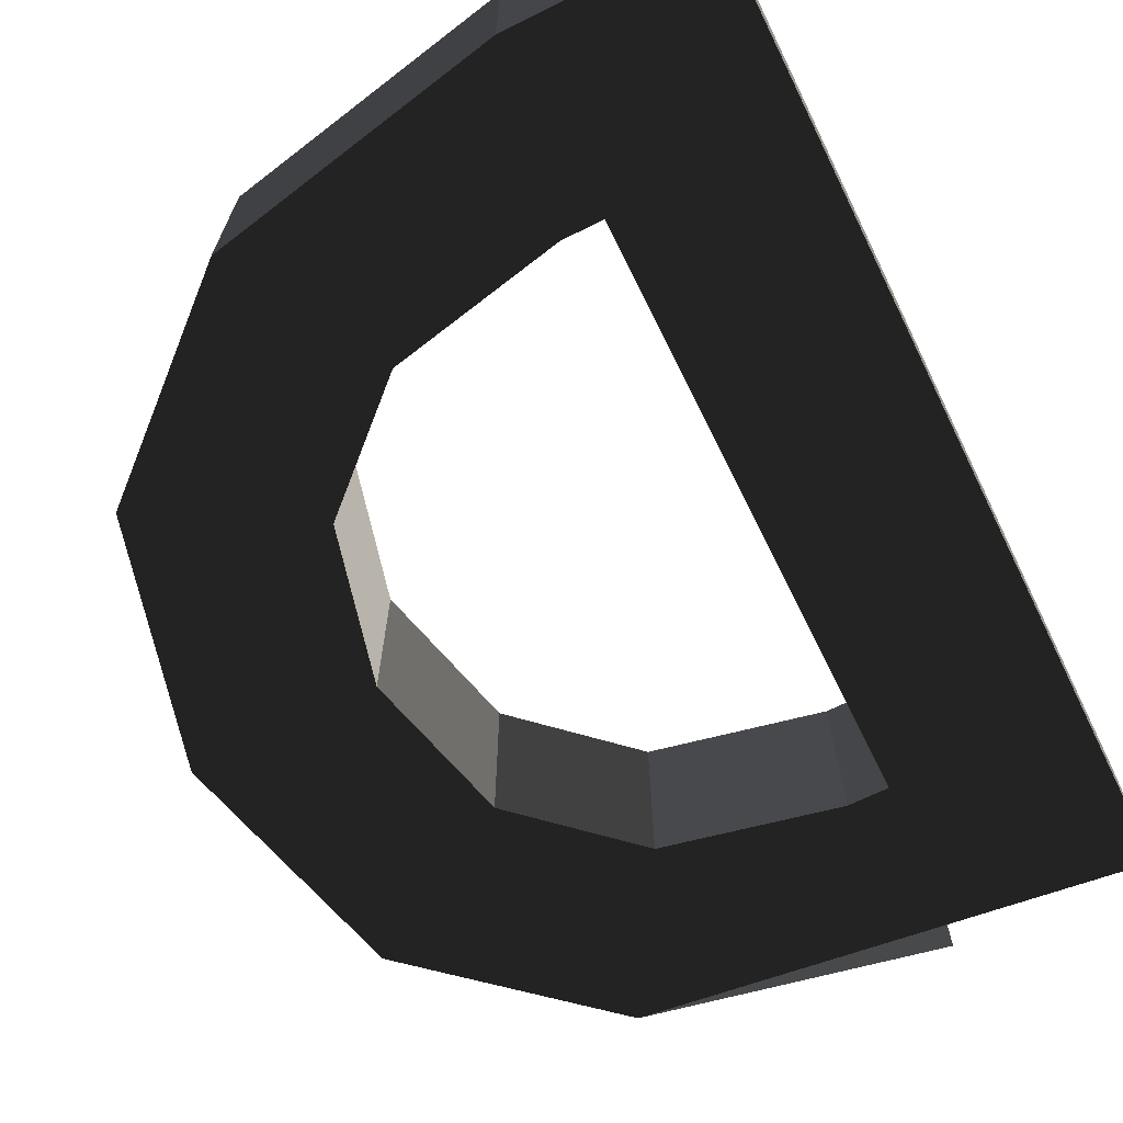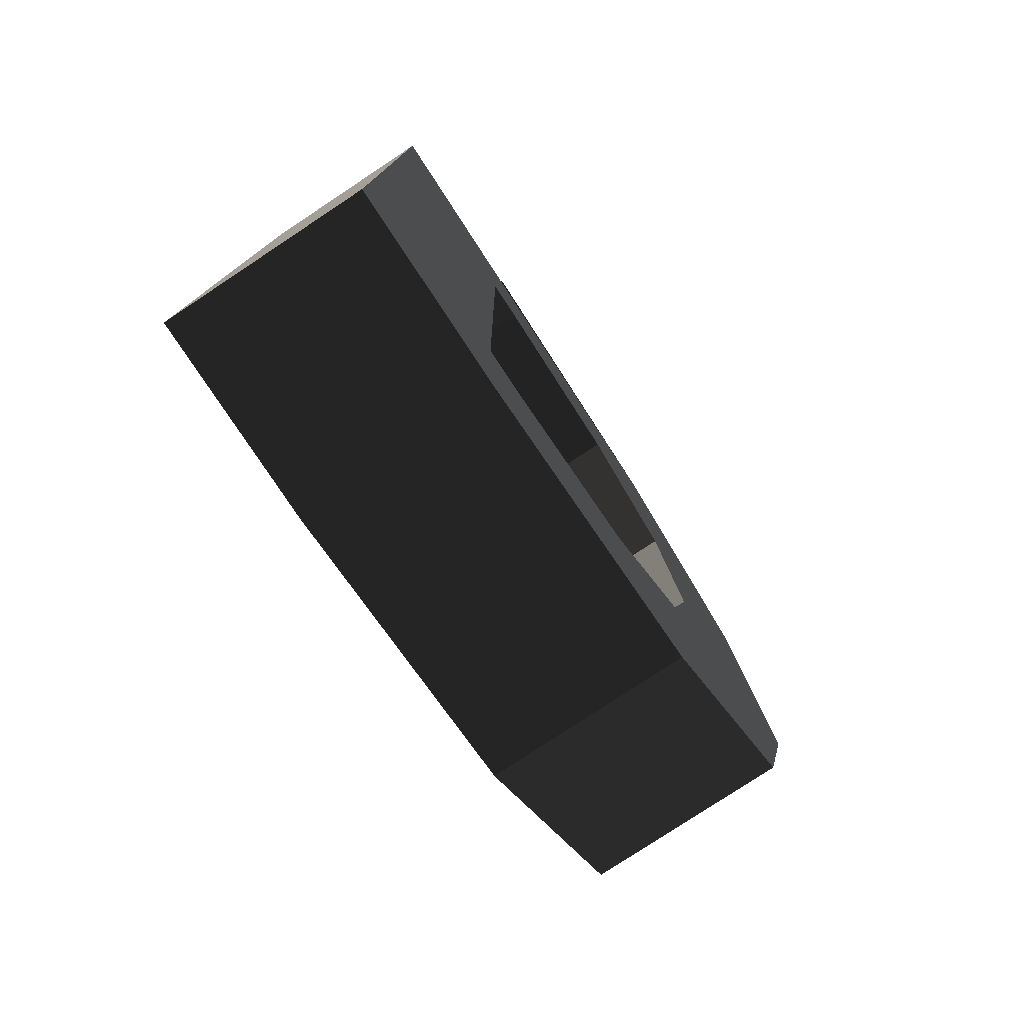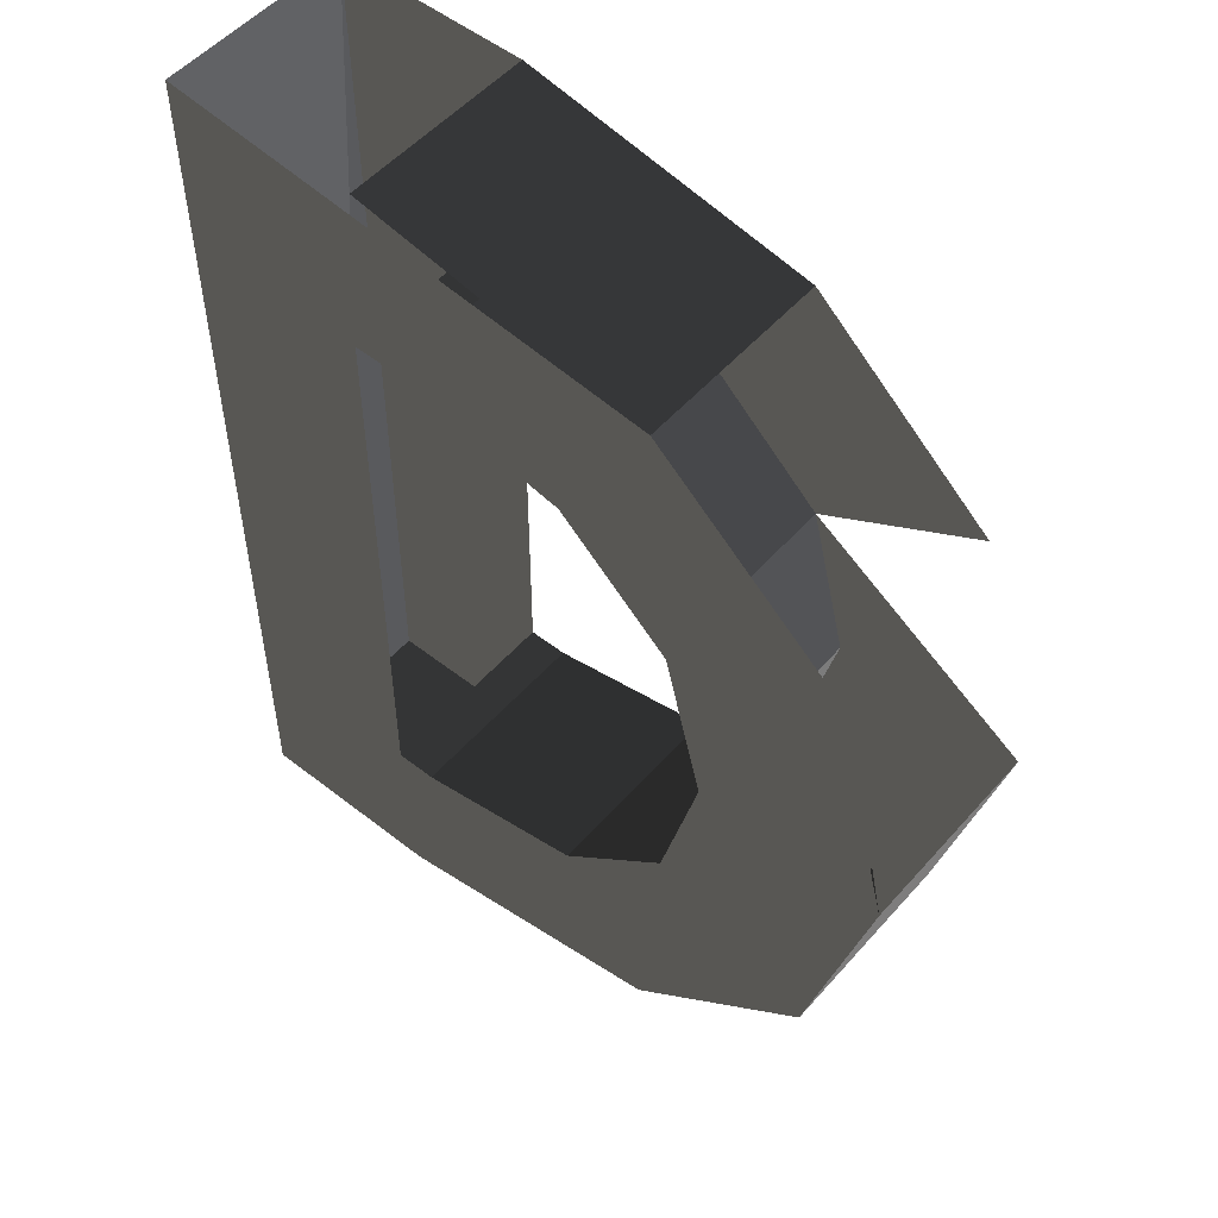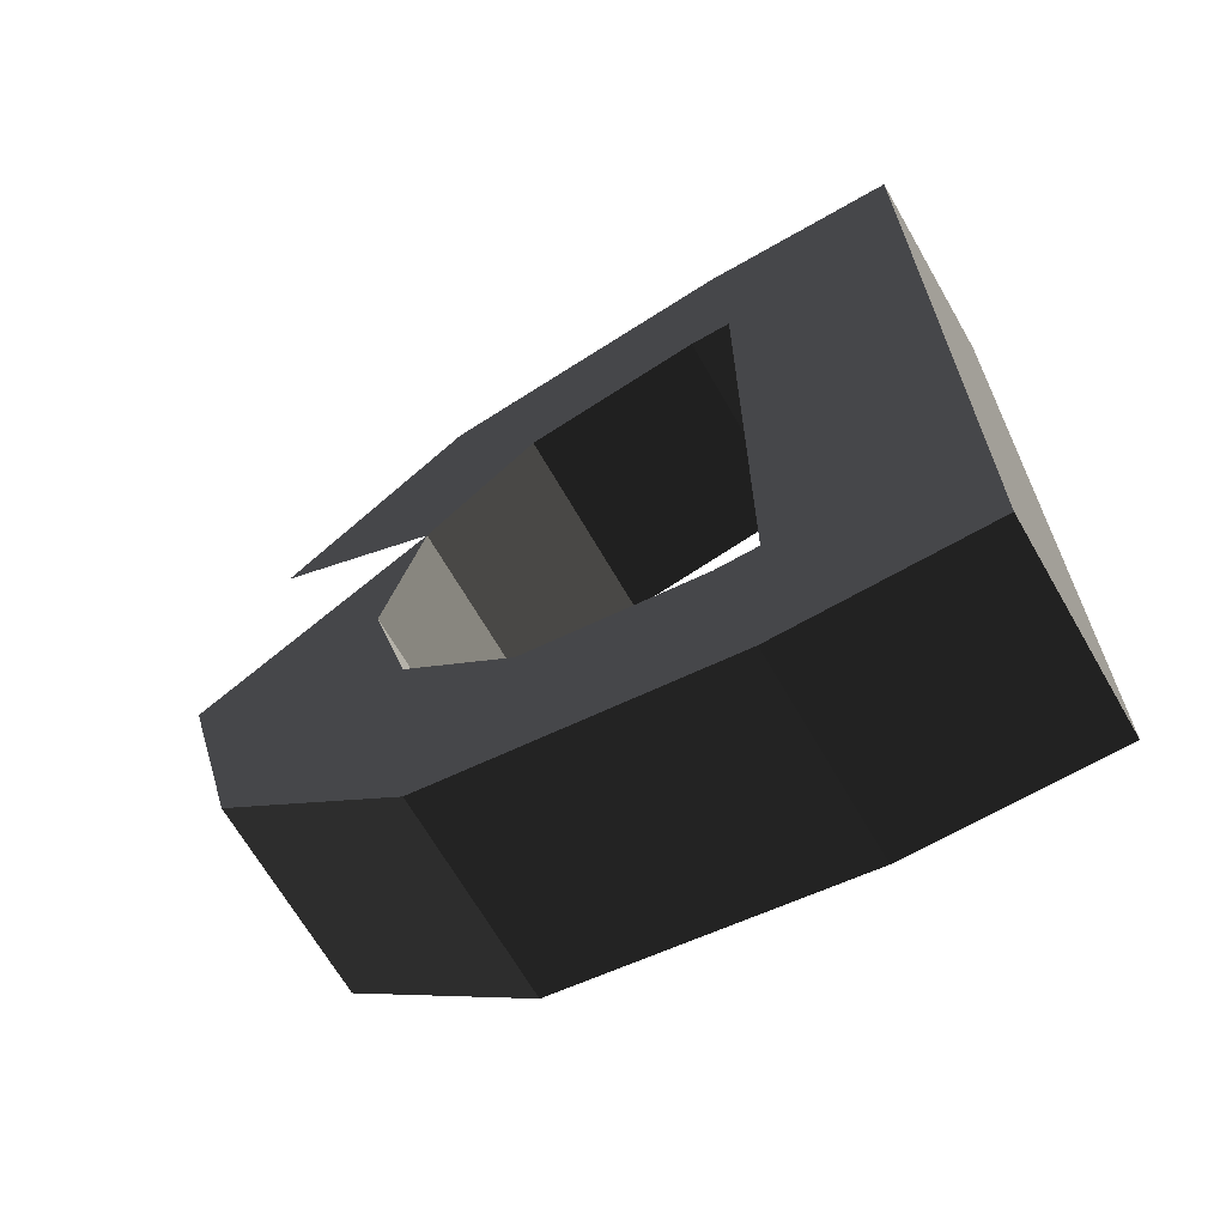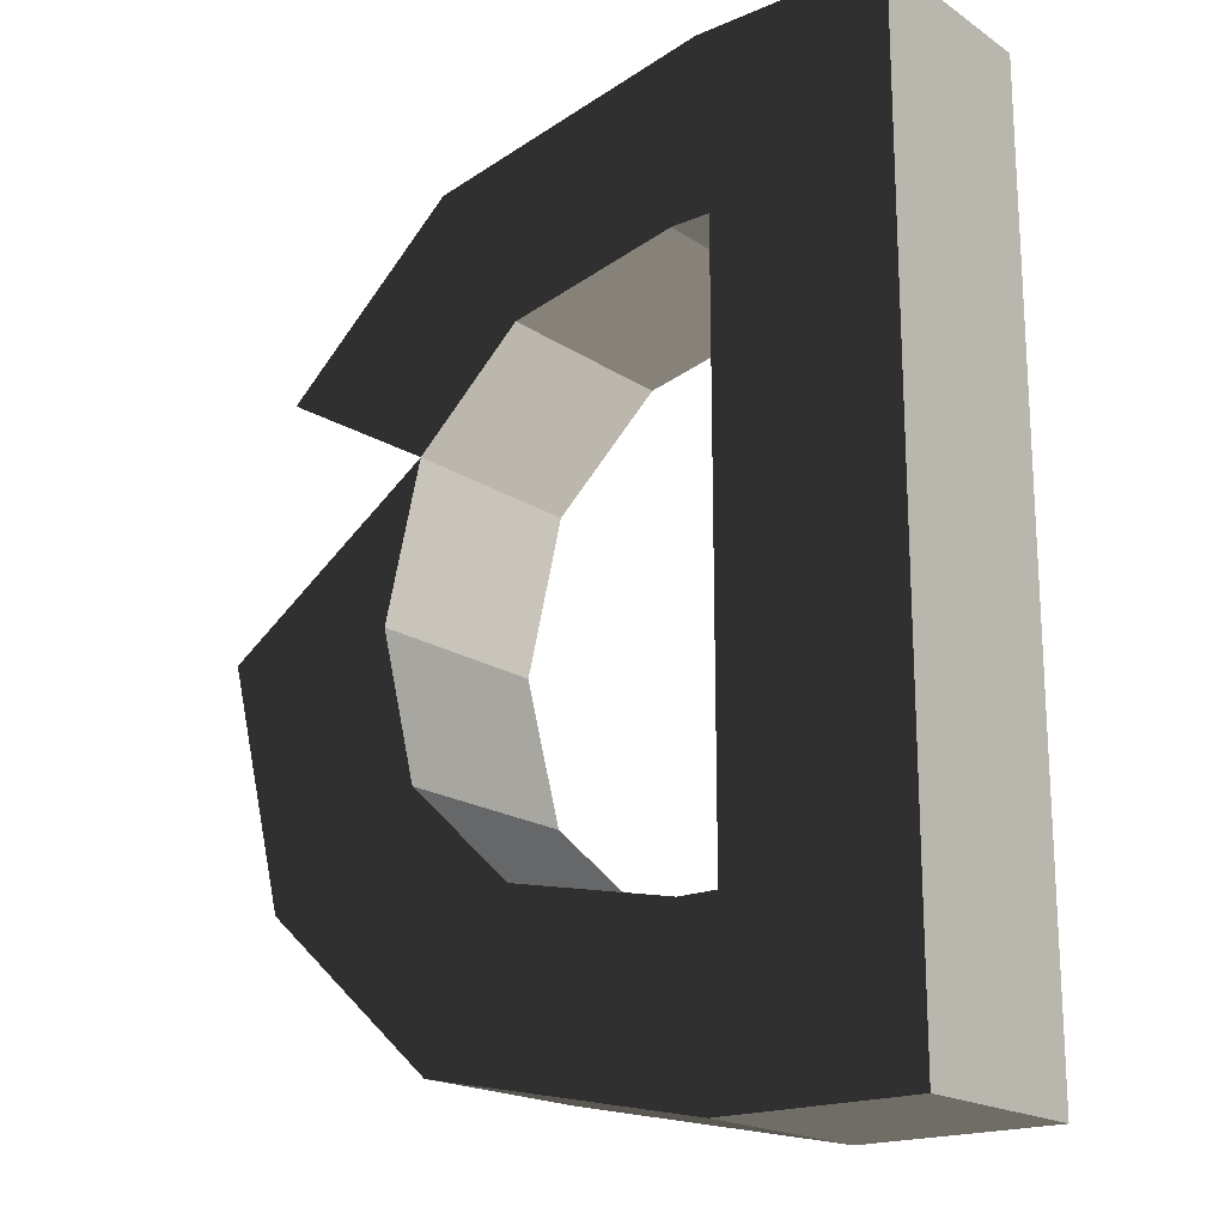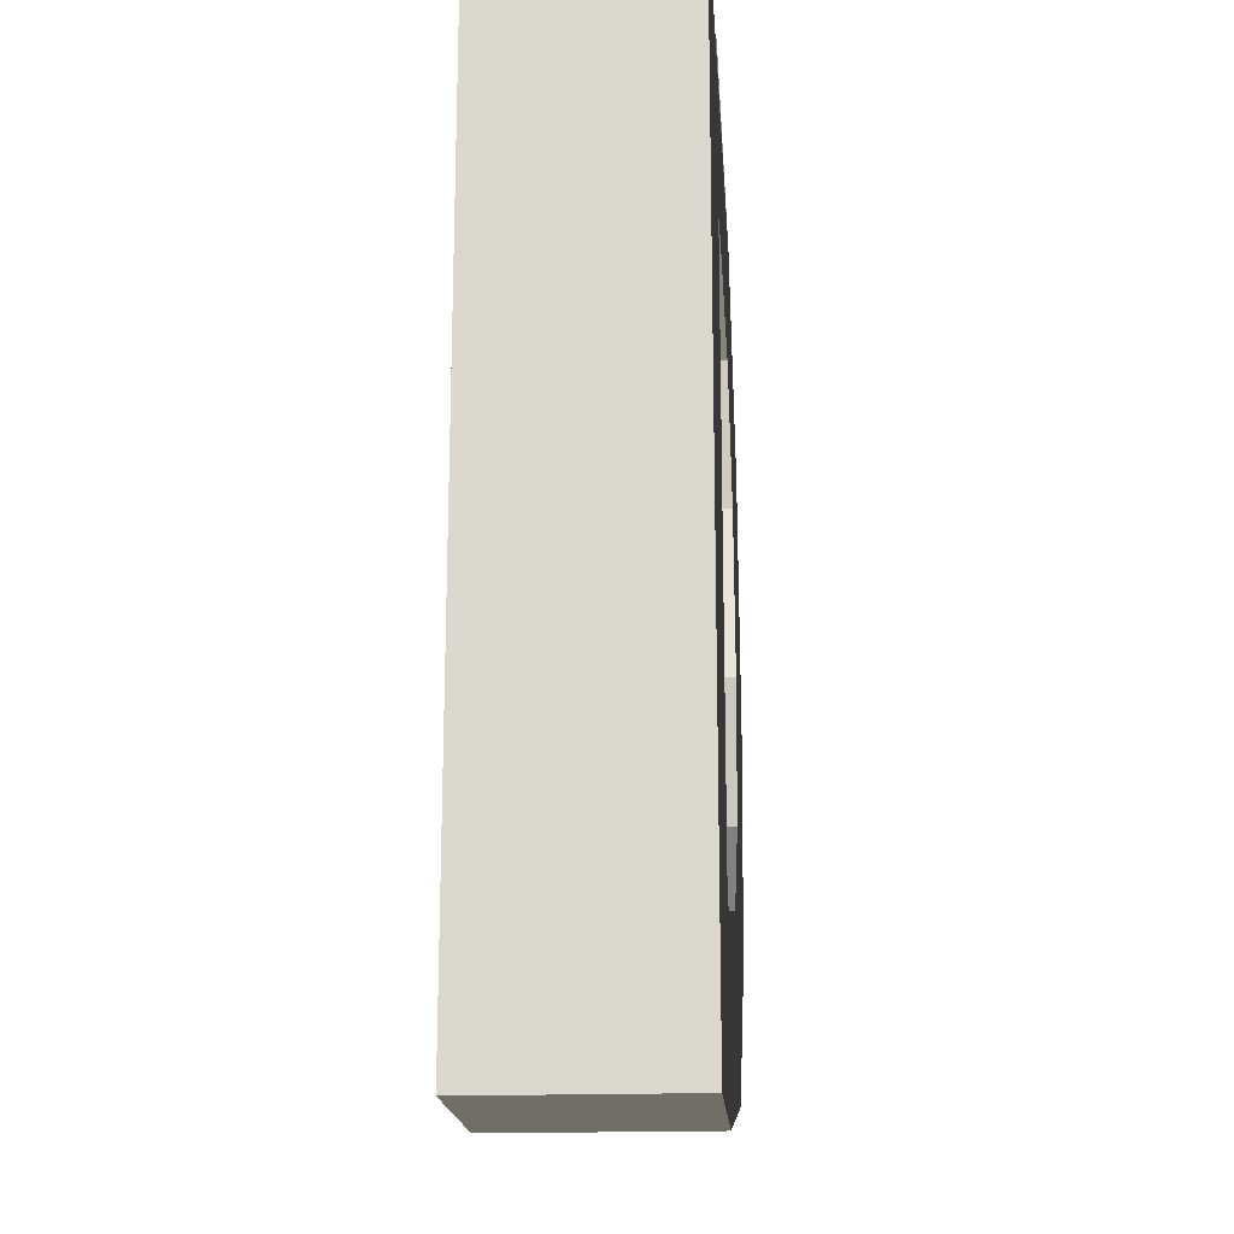
<metadata>
{"format":"obj","ext":"obj","renderer":"f3d","projection":"perspective","resolution":1024,"background":"white","views":[{"elev":-67.8,"azim":26.3,"up":"+Z"},{"elev":-78.5,"azim":123.5,"up":"+Y"},{"elev":52.6,"azim":-139.9,"up":"+Y"},{"elev":-67.3,"azim":29.9,"up":"+Y"},{"elev":-18.9,"azim":38.8,"up":"+Y"},{"elev":-18.3,"azim":94.1,"up":"+Y"}]}
</metadata>
<code>
v 0.0633 0.1564 0.0381
v 0.1318 0.2214 0.0381
v 0.0483 0.1564 0.0381
v 0.0588 0.2214 0.0381
v 0.0633 0.1564 -0.0347
v 0.0483 0.1564 -0.0347
v -0.0162 0.1427 -0.0347
v -0.0162 0.1427 0.0381
v -0.0498 0.1998 0.0381
v 0.0588 0.2214 0.0381
v -0.0498 0.1998 -0.0347
v 0.0588 0.2214 -0.0347
v 0.1318 0.2214 -0.0347
v 0.1318 0.2214 0.0381
v 0.0483 0.1564 -0.0347
v 0.0633 0.1564 -0.0347
v -0.0498 0.1998 -0.0347
v -0.0162 0.1427 -0.0347
v -0.1177 0.1398 -0.0347
v -0.0573 0.1051 -0.0347
v -0.0573 0.1051 0.0381
v -0.0162 0.1427 0.0381
v -0.1177 0.1398 0.0381
v -0.0498 0.1998 0.0381
v -0.1177 0.1398 -0.0347
v -0.0498 0.1998 -0.0347
v -0.1412 0.0489 0.0381
v -0.1412 0.0489 -0.0347
v -0.0573 0.1051 0.0381
v -0.0717 0.0484 0.0381
v -0.0573 0.1051 -0.0347
v -0.0717 0.0484 -0.0347
v -0.1177 0.1398 -0.0347
v -0.1412 0.0489 -0.0347
v -0.1175 -0.042 -0.0347
v -0.0574 -0.0081 -0.0347
v -0.1412 0.0489 0.0381
v -0.1175 -0.042 0.0381
v -0.0717 0.0484 0.0381
v -0.0574 -0.0081 0.0381
v -0.0717 0.0484 -0.0347
v -0.0574 -0.0081 -0.0347
v -0.0164 -0.0456 -0.0347
v -0.0164 -0.0456 0.0381
v -0.0493 -0.102 0.0381
v -0.1175 -0.042 0.0381
v -0.0493 -0.102 -0.0347
v -0.1175 -0.042 -0.0347
v -0.0164 -0.0456 -0.0347
v -0.0574 -0.0081 -0.0347
v 0.0588 -0.1236 -0.0347
v 0.0483 -0.0591 -0.0347
v -0.0493 -0.102 0.0381
v 0.0588 -0.1236 0.0381
v -0.0164 -0.0456 0.0381
v 0.0483 -0.0591 0.0381
v -0.0164 -0.0456 -0.0347
v 0.0483 -0.0591 -0.0347
v 0.0633 -0.0591 -0.0347
v 0.0633 -0.0591 0.0381
v 0.1318 -0.1236 0.0381
v 0.0588 -0.1236 0.0381
v 0.1318 -0.1236 -0.0347
v 0.0588 -0.1236 -0.0347
v 0.0633 -0.0591 -0.0347
v 0.0483 -0.0591 -0.0347
v 0.1318 0.2214 -0.0347
v 0.0633 0.1564 -0.0347
v 0.1318 -0.1236 0.0381
v 0.1318 0.2214 0.0381
v 0.0633 -0.0591 0.0381
v 0.0633 0.1564 0.0381
v 0.0633 -0.0591 -0.0347
v 0.0633 0.1564 -0.0347
g Group_001
f 1 2 4 3
f 1 3 6 5
f 6 3 8 7
f 8 3 10 9
f 9 10 12 11
g Group_002
f 13 14 16 15
f 13 15 18 17
f 17 18 20 19
f 20 18 22 21
f 21 22 24 23
g Group_003
g Group_004
f 27 28 30 29
f 29 30 32 31
f 31 32 34 33
f 34 32 36 35
f 34 35 38 37
f 37 38 40 39
f 39 40 42 41
f 42 40 44 43
f 44 40 46 45
f 45 46 48 47
f 47 48 50 49
f 47 49 52 51
f 47 51 54 53
f 53 54 56 55
f 55 56 58 57
f 58 56 60 59
f 60 56 62 61
f 61 62 64 63
f 63 64 66 65
f 63 65 68 67
f 63 67 70 69
f 69 70 72 71
g Group_005

</code>
